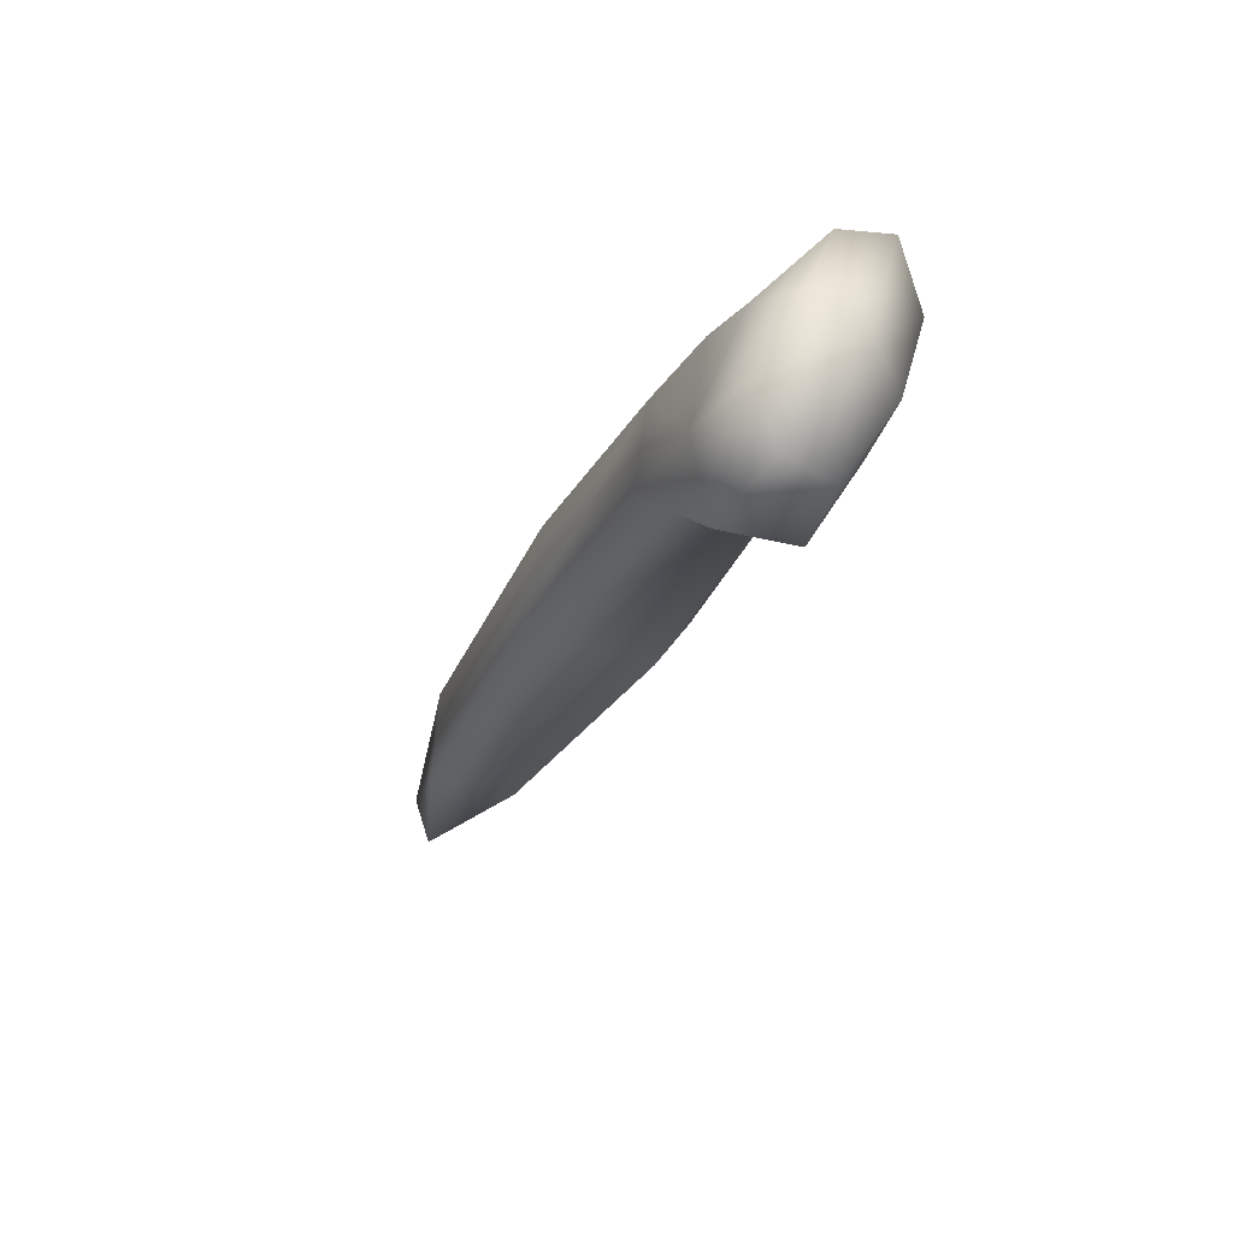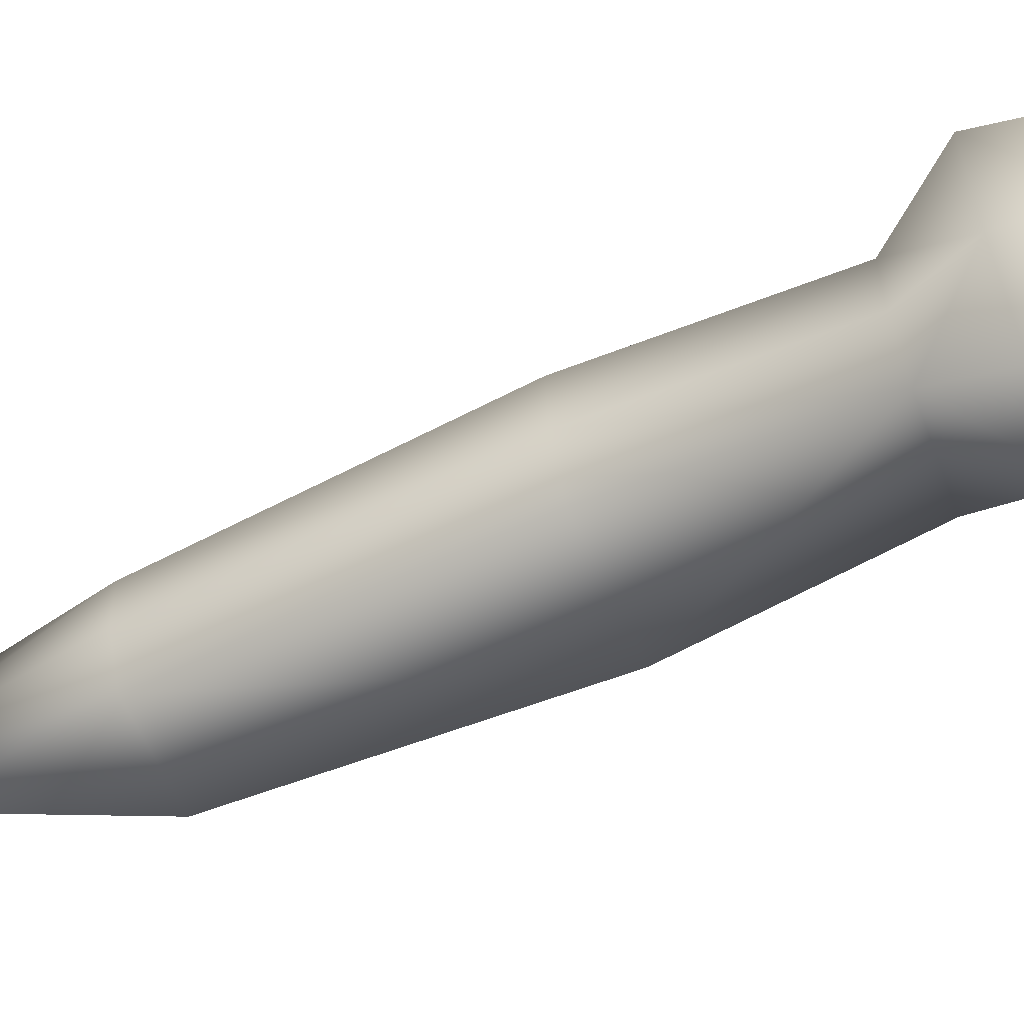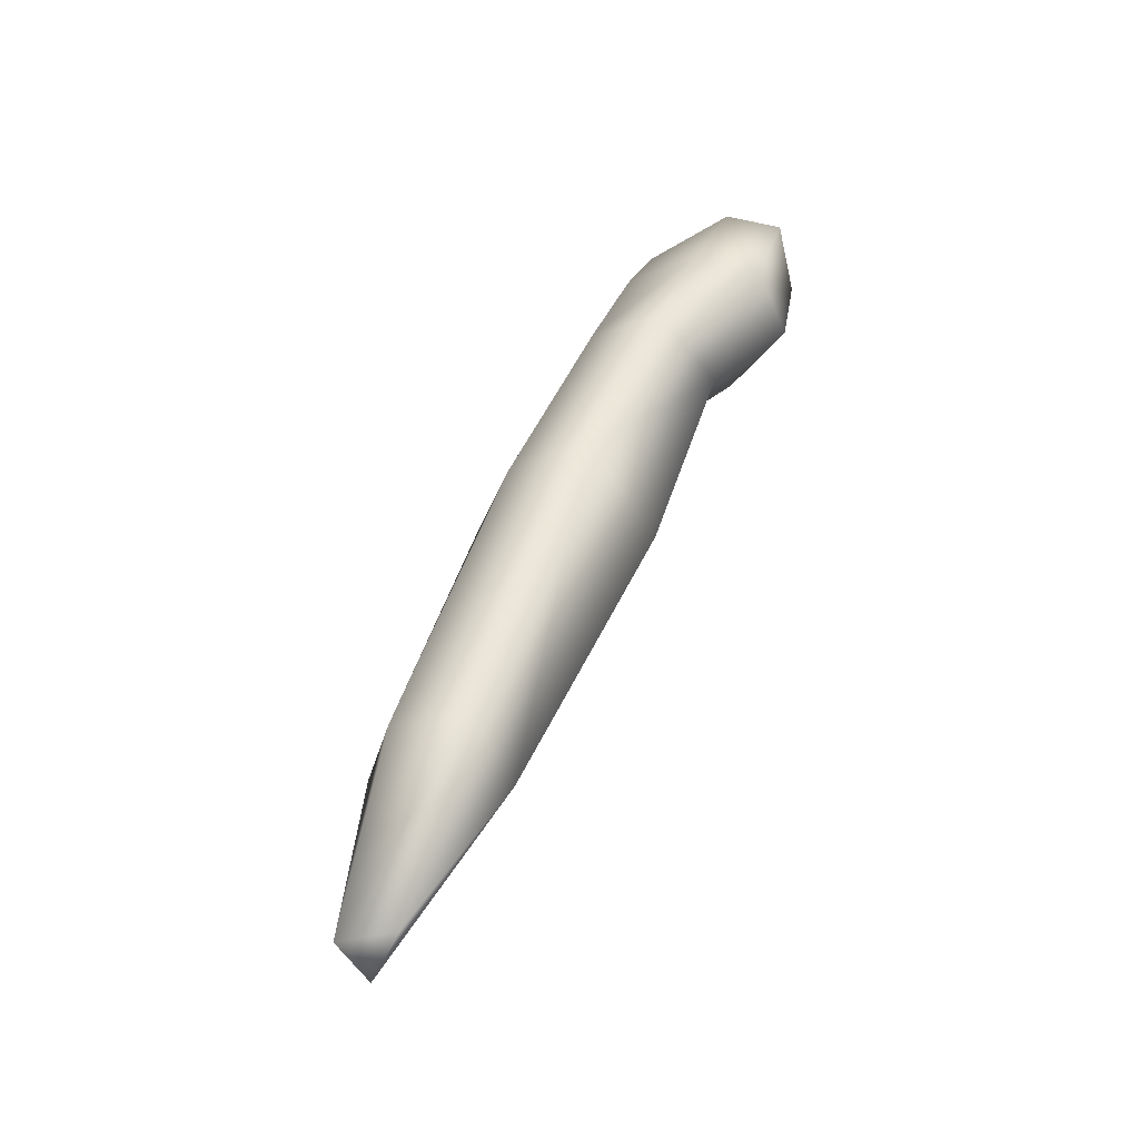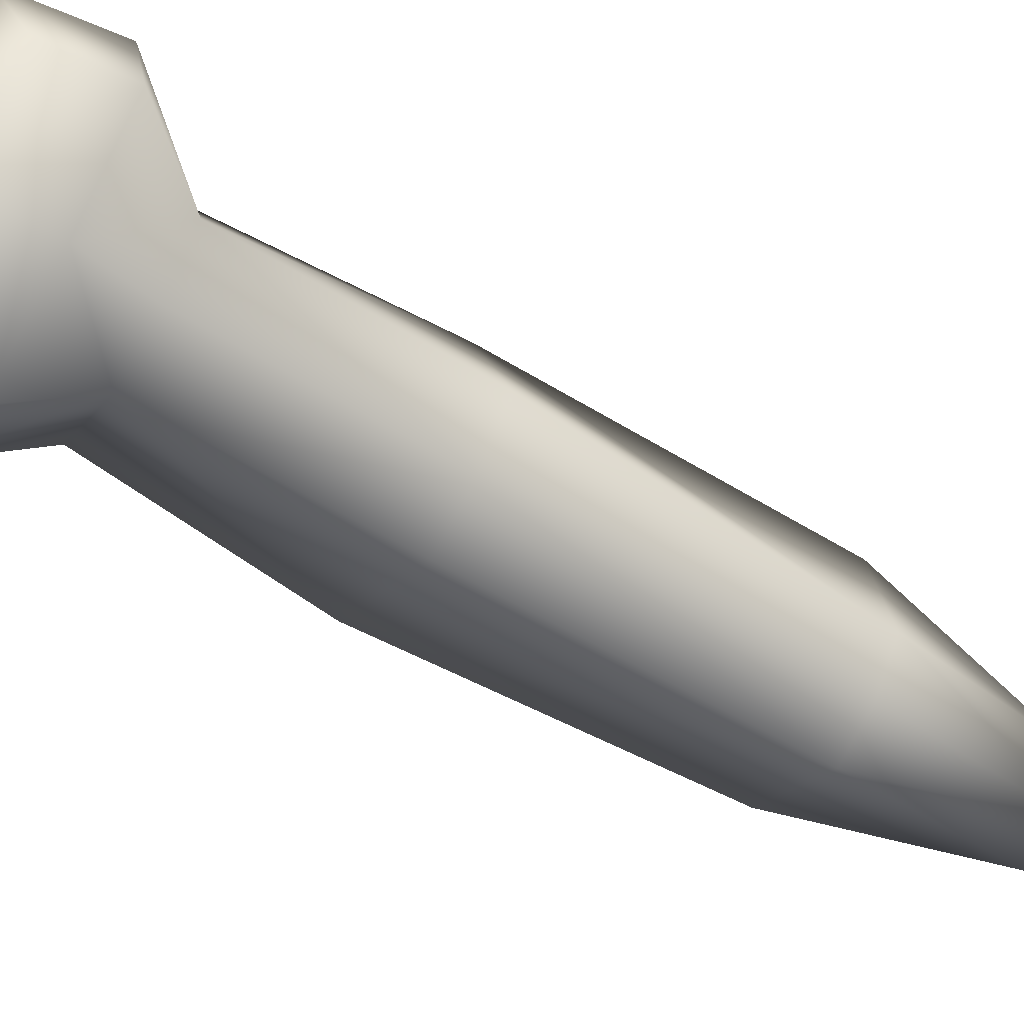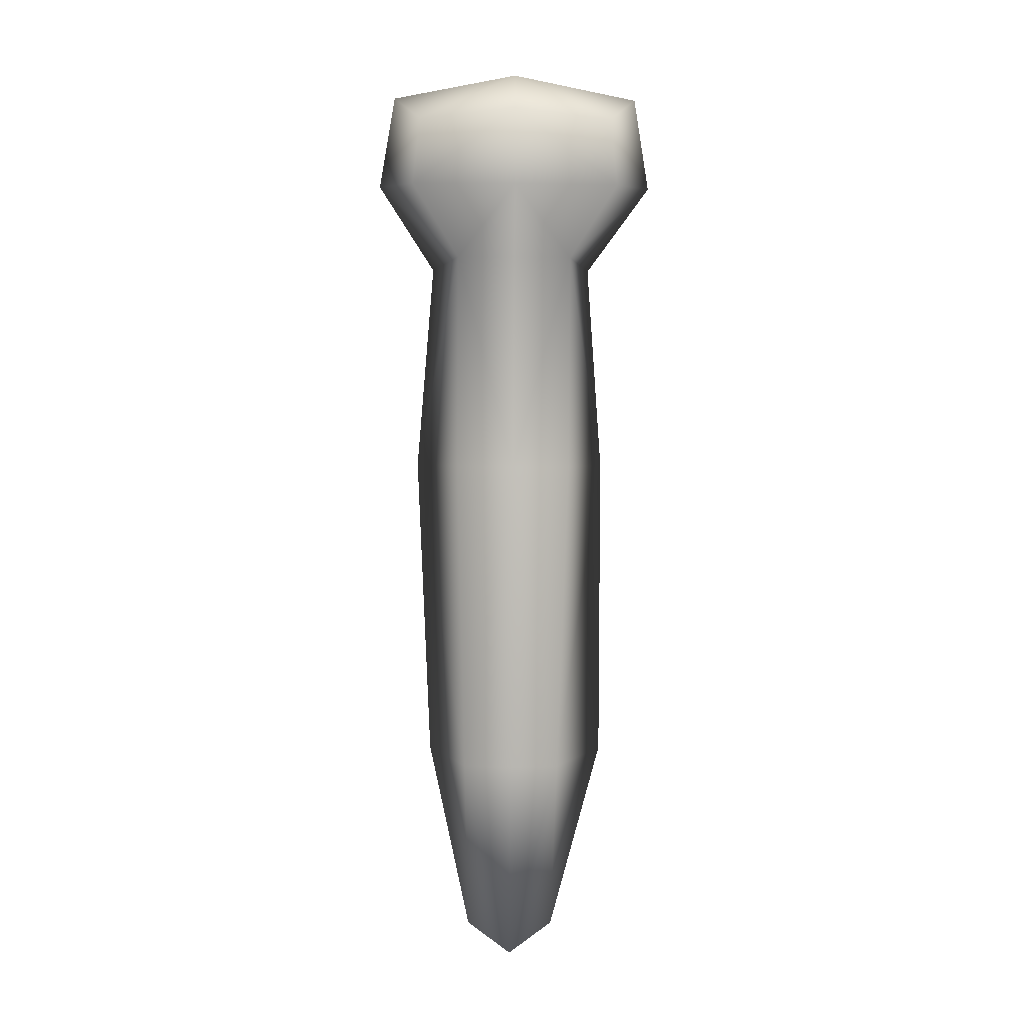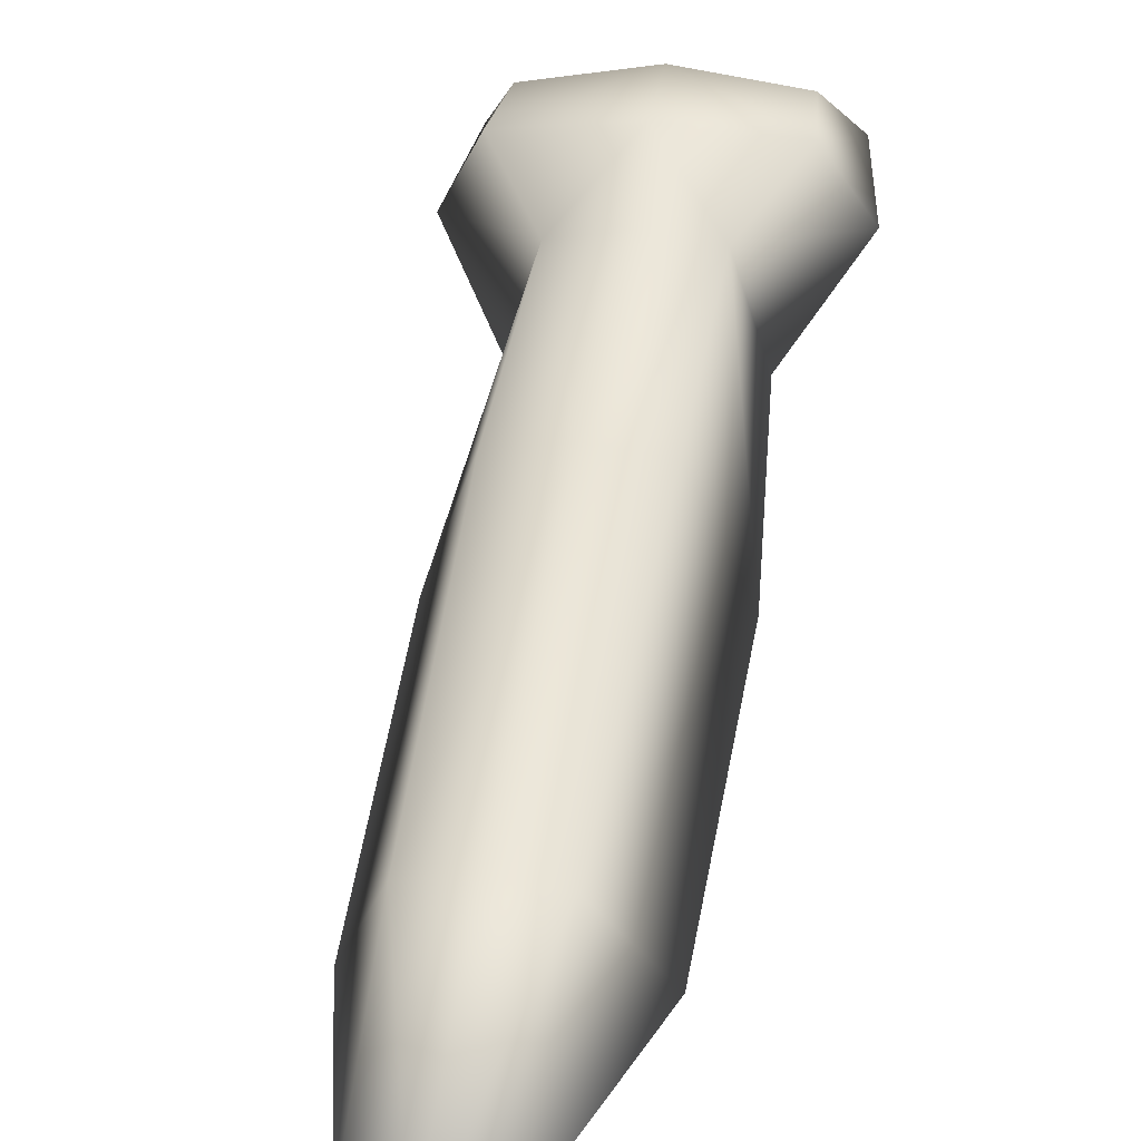
<metadata>
{"format":"obj","ext":"obj","renderer":"f3d","projection":"perspective","resolution":1024,"background":"white","views":[{"elev":49.7,"azim":-66.8,"up":"+Y"},{"elev":45.8,"azim":84.0,"up":"+Z"},{"elev":-27.2,"azim":-122.9,"up":"+Y"},{"elev":79.3,"azim":-65.0,"up":"+Z"},{"elev":-21.6,"azim":-0.9,"up":"+Y"},{"elev":17.5,"azim":9.9,"up":"+Z"}]}
</metadata>
<code>
v  0.04805 0.2422 0.07962
v  0.05616 0.2067 0.1335
v  -0.05616 0.2067 0.1335
v  -0.04805 0.2422 0.07962
v  7.936e-09 0.2482 0.06806
v  0.04379 0.1956 0.05594
v  0.03122 0.1784 0.1028
v  -0.03122 0.1784 0.1028
v  -0.04648 0.1956 0.05594
v  9.313e-09 0.2031 0.04312
v  0.05261 0.09434 0.004388
v  0.03097 0.06923 0.06083
v  -0.03097 0.06923 0.06083
v  -0.05531 0.09434 0.004388
v  5.664e-09 0.1019 -0.008896
v  0.05227 -0.06137 -0.0545
v  0.02613 -0.08172 -0.01824
v  -0.02613 -0.08172 -0.01824
v  -0.04688 -0.06137 -0.0545
v  6.995e-09 -0.05441 -0.0719
v  0.02374 -0.1604 -0.07459
v  -0.02374 -0.1604 -0.07459
v  6.487e-09 -0.1623 -0.09427
v  0.05238 0.2419 0.1437
v  0.04803 0.2785 0.1031
v  7.959e-09 0.2709 0.08434
v  -0.04803 0.2785 0.1031
v  -0.05238 0.2419 0.1437
v  0.06775 0.2673 0.1246
v  0.07608 0.2237 0.1013
v  -0.06775 0.2673 0.1246
v  -0.07608 0.2237 0.1013
v  5.655e-09 0.2444 0.1512
v  3.813e-09 0.2758 0.1357
v  3.693e-09 0.2872 0.1077
v  9.07e-10 -0.1775 -0.07504
v  4.166e-09 -0.08372 -0.01341
v  3.78e-09 0.06699 0.06556
v  5.588e-09 0.1757 0.108
v  3.75e-09 0.204 0.1387
g body
f 4 5 10
f 10 9 4
f 1 6 10
f 10 5 1
f 7 12 11
f 11 6 7
f 8 9 14
f 14 13 8
f 10 15 14
f 14 9 10
f 10 6 11
f 11 15 10
f 11 12 17
f 17 16 11
f 14 19 18
f 18 13 14
f 14 15 20
f 20 19 14
f 11 16 20
f 20 15 11
f 16 17 21
f 18 19 22
f 19 20 23
f 23 22 19
f 16 21 23
f 23 20 16
f 1 5 26
f 26 25 1
f 4 27 26
f 26 5 4
f 25 29 30
f 30 1 25
f 29 24 2
f 2 30 29
f 28 31 32
f 32 3 28
f 32 31 27
f 27 4 32
f 2 7 30
f 7 6 30
f 30 6 1
f 3 32 8
f 4 9 32
f 32 9 8
f 28 33 34
f 34 31 28
f 34 33 24
f 24 29 34
f 27 31 34
f 34 35 27
f 34 29 25
f 25 35 34
f 25 26 35
f 27 35 26
f 18 22 36
f 36 37 18
f 36 21 17
f 17 37 36
f 18 37 38
f 38 13 18
f 38 37 17
f 17 12 38
f 8 13 38
f 38 39 8
f 38 12 7
f 7 39 38
f 8 39 40
f 40 3 8
f 40 39 7
f 7 2 40
f 3 40 33
f 33 28 3
f 2 24 33
f 33 40 2
f 22 23 36
f 21 36 23

</code>
